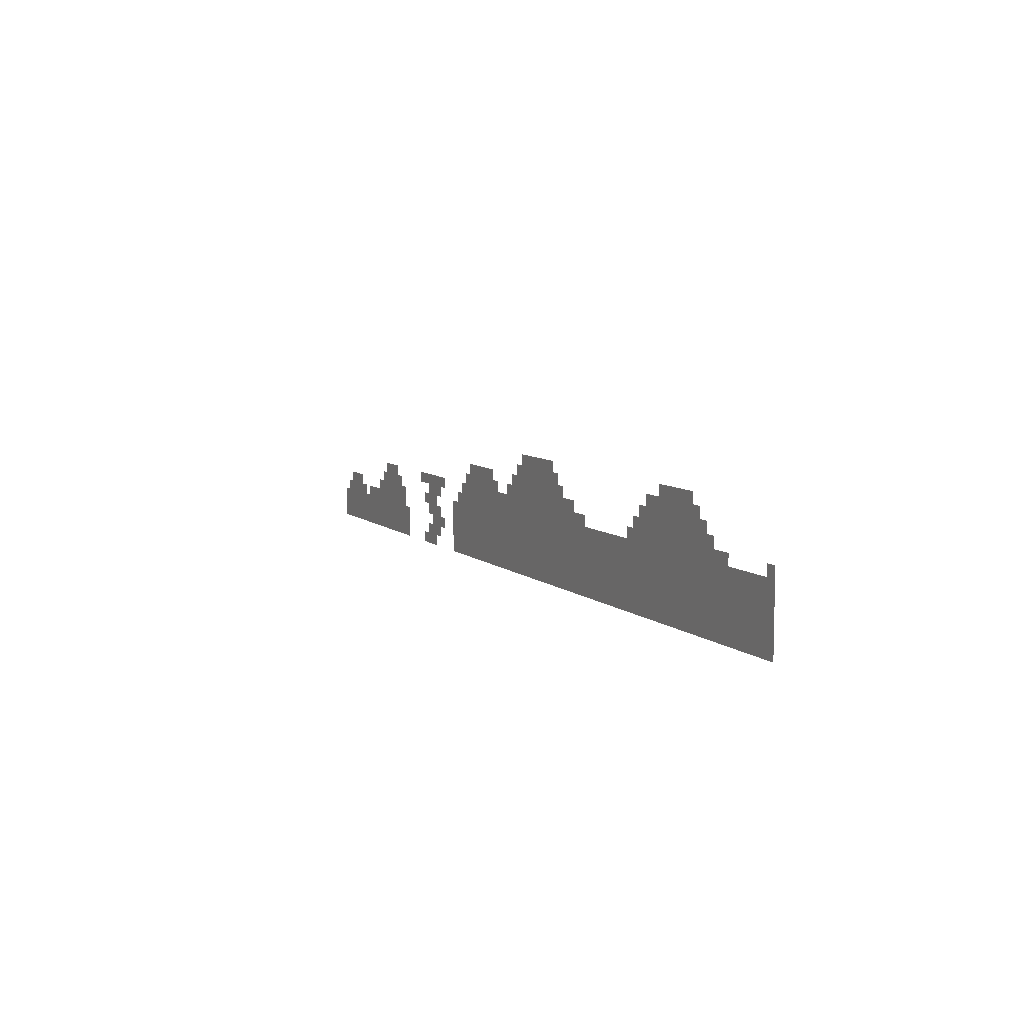
<metadata>
{"format":"obj","ext":"obj","renderer":"f3d","projection":"perspective","resolution":1024,"background":"white","views":[{"elev":8.0,"azim":-116.2,"up":"+Y"}]}
</metadata>
<code>
v -1152 -3104 0
v -1184 -3104 0
v -1184 -3072 0
v -1152 -3072 0
v -1120 -3040 0
v -1152 -3040 0
v -1152 -3008 0
v -1120 -3008 0
v -2848 -3136 0
v -2880 -3136 0
v -2880 -3104 0
v -2848 -3104 0
v -2816 -3136 0
v -2816 -3104 0
v -2784 -3136 0
v -2784 -3104 0
v -2752 -3136 0
v -2752 -3104 0
v -2720 -3136 0
v -2720 -3104 0
v -2688 -3136 0
v -2688 -3104 0
v -2656 -3136 0
v -2656 -3104 0
v -2624 -3136 0
v -2624 -3104 0
v -2592 -3136 0
v -2592 -3104 0
v -2560 -3136 0
v -2560 -3104 0
v -2528 -3136 0
v -2528 -3104 0
v -2496 -3136 0
v -2496 -3104 0
v -2464 -3136 0
v -2464 -3104 0
v -2432 -3136 0
v -2432 -3104 0
v -2400 -3136 0
v -2400 -3104 0
v -2368 -3136 0
v -2368 -3104 0
v -2336 -3136 0
v -2336 -3104 0
v -2304 -3136 0
v -2304 -3104 0
v -2272 -3136 0
v -2272 -3104 0
v -2240 -3136 0
v -2240 -3104 0
v -2208 -3136 0
v -2208 -3104 0
v -2176 -3136 0
v -2176 -3104 0
v -2144 -3136 0
v -2144 -3104 0
v -2112 -3136 0
v -2112 -3104 0
v -2080 -3136 0
v -2080 -3104 0
v -2048 -3136 0
v -2048 -3104 0
v -2016 -3136 0
v -2016 -3104 0
v -1984 -3136 0
v -1984 -3104 0
v -1952 -3136 0
v -1952 -3104 0
v -1920 -3136 0
v -1920 -3104 0
v -1888 -3136 0
v -1888 -3104 0
v -1856 -3136 0
v -1856 -3104 0
v -1824 -3136 0
v -1824 -3104 0
v -1792 -3136 0
v -1792 -3104 0
v -1760 -3136 0
v -1760 -3104 0
v -1728 -3136 0
v -1728 -3104 0
v -1696 -3136 0
v -1696 -3104 0
v -1664 -3136 0
v -1664 -3104 0
v -1632 -3136 0
v -1632 -3104 0
v -1600 -3136 0
v -1600 -3104 0
v -1568 -3136 0
v -1568 -3104 0
v -1536 -3136 0
v -1536 -3104 0
v -1504 -3136 0
v -1504 -3104 0
v -1472 -3136 0
v -1472 -3104 0
v -1440 -3136 0
v -1440 -3104 0
v -1408 -3136 0
v -1408 -3104 0
v -1376 -3136 0
v -1376 -3104 0
v -1344 -3136 0
v -1344 -3104 0
v -1312 -3136 0
v -1312 -3104 0
v -1280 -3136 0
v -1280 -3104 0
v -1248 -3136 0
v -1248 -3104 0
v -1216 -3136 0
v -1216 -3104 0
v -1184 -3136 0
v -1152 -3136 0
v -1120 -3136 0
v -1120 -3104 0
v -960 -3136 0
v -992 -3136 0
v -992 -3104 0
v -960 -3104 0
v -928 -3136 0
v -928 -3104 0
v -896 -3136 0
v -896 -3104 0
v -736 -3136 0
v -768 -3136 0
v -768 -3104 0
v -736 -3104 0
v -704 -3136 0
v -704 -3104 0
v -672 -3136 0
v -672 -3104 0
v -640 -3136 0
v -640 -3104 0
v -608 -3136 0
v -608 -3104 0
v -576 -3136 0
v -576 -3104 0
v -544 -3136 0
v -544 -3104 0
v -512 -3136 0
v -512 -3104 0
v -480 -3136 0
v -480 -3104 0
v -448 -3136 0
v -448 -3104 0
v -416 -3136 0
v -416 -3104 0
v -384 -3136 0
v -384 -3104 0
v -352 -3136 0
v -352 -3104 0
v -320 -3136 0
v -320 -3104 0
v -288 -3136 0
v -288 -3104 0
v -256 -3136 0
v -256 -3104 0
v -224 -3136 0
v -224 -3104 0
v -192 -3136 0
v -192 -3104 0
v -2880 -3072 0
v -2848 -3072 0
v -2816 -3072 0
v -2784 -3072 0
v -2752 -3072 0
v -2720 -3072 0
v -2688 -3072 0
v -2656 -3072 0
v -2624 -3072 0
v -2592 -3072 0
v -2560 -3072 0
v -2528 -3072 0
v -2496 -3072 0
v -2464 -3072 0
v -2432 -3072 0
v -2400 -3072 0
v -2368 -3072 0
v -2336 -3072 0
v -2304 -3072 0
v -2272 -3072 0
v -2240 -3072 0
v -2208 -3072 0
v -2176 -3072 0
v -2144 -3072 0
v -2112 -3072 0
v -2080 -3072 0
v -2048 -3072 0
v -2016 -3072 0
v -1984 -3072 0
v -1952 -3072 0
v -1920 -3072 0
v -1888 -3072 0
v -1856 -3072 0
v -1824 -3072 0
v -1792 -3072 0
v -1760 -3072 0
v -1728 -3072 0
v -1696 -3072 0
v -1664 -3072 0
v -1632 -3072 0
v -1600 -3072 0
v -1568 -3072 0
v -1536 -3072 0
v -1504 -3072 0
v -1472 -3072 0
v -1440 -3072 0
v -1408 -3072 0
v -1376 -3072 0
v -1344 -3072 0
v -1312 -3072 0
v -1280 -3072 0
v -1248 -3072 0
v -1216 -3072 0
v -1120 -3072 0
v -1024 -3104 0
v -1024 -3072 0
v -992 -3072 0
v -960 -3072 0
v -928 -3072 0
v -768 -3072 0
v -736 -3072 0
v -704 -3072 0
v -672 -3072 0
v -640 -3072 0
v -608 -3072 0
v -576 -3072 0
v -544 -3072 0
v -512 -3072 0
v -480 -3072 0
v -448 -3072 0
v -416 -3072 0
v -384 -3072 0
v -352 -3072 0
v -320 -3072 0
v -288 -3072 0
v -256 -3072 0
v -224 -3072 0
v -192 -3072 0
v -2880 -3040 0
v -2848 -3040 0
v -2816 -3040 0
v -2784 -3040 0
v -2752 -3040 0
v -2720 -3040 0
v -2688 -3040 0
v -2656 -3040 0
v -2624 -3040 0
v -2592 -3040 0
v -2560 -3040 0
v -2528 -3040 0
v -2496 -3040 0
v -2464 -3040 0
v -2432 -3040 0
v -2400 -3040 0
v -2368 -3040 0
v -2336 -3040 0
v -2304 -3040 0
v -2272 -3040 0
v -2240 -3040 0
v -2208 -3040 0
v -2176 -3040 0
v -2144 -3040 0
v -2112 -3040 0
v -2080 -3040 0
v -2048 -3040 0
v -2016 -3040 0
v -1984 -3040 0
v -1952 -3040 0
v -1920 -3040 0
v -1888 -3040 0
v -1856 -3040 0
v -1824 -3040 0
v -1792 -3040 0
v -1760 -3040 0
v -1728 -3040 0
v -1696 -3040 0
v -1664 -3040 0
v -1632 -3040 0
v -1600 -3040 0
v -1568 -3040 0
v -1536 -3040 0
v -1504 -3040 0
v -1472 -3040 0
v -1440 -3040 0
v -1408 -3040 0
v -1376 -3040 0
v -1344 -3040 0
v -1312 -3040 0
v -1280 -3040 0
v -1248 -3040 0
v -1216 -3040 0
v -1184 -3040 0
v -1056 -3072 0
v -1056 -3040 0
v -1024 -3040 0
v -992 -3040 0
v -960 -3040 0
v -768 -3040 0
v -736 -3040 0
v -704 -3040 0
v -672 -3040 0
v -640 -3040 0
v -608 -3040 0
v -576 -3040 0
v -544 -3040 0
v -512 -3040 0
v -480 -3040 0
v -448 -3040 0
v -416 -3040 0
v -384 -3040 0
v -352 -3040 0
v -320 -3040 0
v -288 -3040 0
v -256 -3040 0
v -224 -3040 0
v -192 -3040 0
v -2880 -3008 0
v -2848 -3008 0
v -2816 -3008 0
v -2784 -3008 0
v -2752 -3008 0
v -2720 -3008 0
v -2688 -3008 0
v -2656 -3008 0
v -2624 -3008 0
v -2592 -3008 0
v -2560 -3008 0
v -2528 -3008 0
v -2496 -3008 0
v -2464 -3008 0
v -2432 -3008 0
v -2400 -3008 0
v -2368 -3008 0
v -2336 -3008 0
v -2304 -3008 0
v -2272 -3008 0
v -2240 -3008 0
v -2208 -3008 0
v -2176 -3008 0
v -2144 -3008 0
v -2112 -3008 0
v -2080 -3008 0
v -2048 -3008 0
v -2016 -3008 0
v -1984 -3008 0
v -1952 -3008 0
v -1920 -3008 0
v -1888 -3008 0
v -1856 -3008 0
v -1824 -3008 0
v -1792 -3008 0
v -1760 -3008 0
v -1728 -3008 0
v -1696 -3008 0
v -1664 -3008 0
v -1632 -3008 0
v -1600 -3008 0
v -1568 -3008 0
v -1536 -3008 0
v -1504 -3008 0
v -1472 -3008 0
v -1440 -3008 0
v -1408 -3008 0
v -1376 -3008 0
v -1344 -3008 0
v -1312 -3008 0
v -1280 -3008 0
v -1248 -3008 0
v -1216 -3008 0
v -1184 -3008 0
v -1024 -3008 0
v -992 -3008 0
v -960 -3008 0
v -928 -3040 0
v -928 -3008 0
v -736 -3008 0
v -704 -3008 0
v -672 -3008 0
v -640 -3008 0
v -608 -3008 0
v -576 -3008 0
v -544 -3008 0
v -512 -3008 0
v -480 -3008 0
v -448 -3008 0
v -416 -3008 0
v -384 -3008 0
v -352 -3008 0
v -320 -3008 0
v -288 -3008 0
v -256 -3008 0
v -224 -3008 0
v -2880 -2976 0
v -2848 -2976 0
v -2816 -2976 0
v -2784 -2976 0
v -2752 -2976 0
v -2720 -2976 0
v -2688 -2976 0
v -2656 -2976 0
v -2624 -2976 0
v -2592 -2976 0
v -2560 -2976 0
v -2528 -2976 0
v -2496 -2976 0
v -2464 -2976 0
v -2432 -2976 0
v -2400 -2976 0
v -2368 -2976 0
v -2336 -2976 0
v -2304 -2976 0
v -2272 -2976 0
v -2240 -2976 0
v -2208 -2976 0
v -2176 -2976 0
v -2144 -2976 0
v -2112 -2976 0
v -2080 -2976 0
v -2048 -2976 0
v -2016 -2976 0
v -1984 -2976 0
v -1952 -2976 0
v -1920 -2976 0
v -1888 -2976 0
v -1856 -2976 0
v -1824 -2976 0
v -1792 -2976 0
v -1760 -2976 0
v -1728 -2976 0
v -1696 -2976 0
v -1664 -2976 0
v -1632 -2976 0
v -1600 -2976 0
v -1568 -2976 0
v -1536 -2976 0
v -1504 -2976 0
v -1472 -2976 0
v -1440 -2976 0
v -1408 -2976 0
v -1376 -2976 0
v -1344 -2976 0
v -1312 -2976 0
v -1280 -2976 0
v -1248 -2976 0
v -1216 -2976 0
v -1184 -2976 0
v -1152 -2976 0
v -1120 -2976 0
v -992 -2976 0
v -960 -2976 0
v -928 -2976 0
v -896 -3008 0
v -896 -2976 0
v -736 -2976 0
v -704 -2976 0
v -672 -2976 0
v -640 -2976 0
v -608 -2976 0
v -576 -2976 0
v -544 -2976 0
v -512 -2976 0
v -352 -2976 0
v -320 -2976 0
v -288 -2976 0
v -256 -2976 0
v -2880 -2944 0
v -2848 -2944 0
v -2816 -2944 0
v -2784 -2944 0
v -2752 -2944 0
v -2720 -2944 0
v -2688 -2944 0
v -2656 -2944 0
v -2624 -2944 0
v -2592 -2944 0
v -2560 -2944 0
v -2528 -2944 0
v -2496 -2944 0
v -2464 -2944 0
v -2432 -2944 0
v -2400 -2944 0
v -2368 -2944 0
v -2336 -2944 0
v -2304 -2944 0
v -2272 -2944 0
v -2240 -2944 0
v -2208 -2944 0
v -2176 -2944 0
v -2144 -2944 0
v -2112 -2944 0
v -2080 -2944 0
v -2048 -2944 0
v -2016 -2944 0
v -1984 -2944 0
v -1952 -2944 0
v -1920 -2944 0
v -1888 -2944 0
v -1856 -2944 0
v -1824 -2944 0
v -1792 -2944 0
v -1760 -2944 0
v -1728 -2944 0
v -1696 -2944 0
v -1664 -2944 0
v -1632 -2944 0
v -1600 -2944 0
v -1568 -2944 0
v -1536 -2944 0
v -1504 -2944 0
v -1472 -2944 0
v -1440 -2944 0
v -1408 -2944 0
v -1376 -2944 0
v -1344 -2944 0
v -1312 -2944 0
v -1280 -2944 0
v -1248 -2944 0
v -1216 -2944 0
v -1184 -2944 0
v -1152 -2944 0
v -1024 -2976 0
v -1024 -2944 0
v -992 -2944 0
v -960 -2944 0
v -928 -2944 0
v -704 -2944 0
v -672 -2944 0
v -640 -2944 0
v -608 -2944 0
v -576 -2944 0
v -544 -2944 0
v -2880 -2912 0
v -2848 -2912 0
v -2688 -2912 0
v -2656 -2912 0
v -2624 -2912 0
v -2592 -2912 0
v -2560 -2912 0
v -2528 -2912 0
v -2496 -2912 0
v -2464 -2912 0
v -2432 -2912 0
v -2400 -2912 0
v -2368 -2912 0
v -2336 -2912 0
v -2304 -2912 0
v -2272 -2912 0
v -2240 -2912 0
v -2208 -2912 0
v -1984 -2912 0
v -1952 -2912 0
v -1920 -2912 0
v -1888 -2912 0
v -1856 -2912 0
v -1824 -2912 0
v -1792 -2912 0
v -1760 -2912 0
v -1728 -2912 0
v -1696 -2912 0
v -1664 -2912 0
v -1632 -2912 0
v -1600 -2912 0
v -1568 -2912 0
v -1536 -2912 0
v -1504 -2912 0
v -1472 -2912 0
v -1440 -2912 0
v -1408 -2912 0
v -1376 -2912 0
v -1344 -2912 0
v -1312 -2912 0
v -1280 -2912 0
v -1248 -2912 0
v -1216 -2912 0
v -1184 -2912 0
v -1056 -2944 0
v -1056 -2912 0
v -1024 -2912 0
v -992 -2912 0
v -960 -2912 0
v -928 -2912 0
v -896 -2944 0
v -896 -2912 0
v -864 -2944 0
v -864 -2912 0
v -672 -2912 0
v -640 -2912 0
v -608 -2912 0
v -576 -2912 0
v -2624 -2880 0
v -2592 -2880 0
v -2560 -2880 0
v -2528 -2880 0
v -2496 -2880 0
v -2464 -2880 0
v -2432 -2880 0
v -2400 -2880 0
v -2368 -2880 0
v -2336 -2880 0
v -2304 -2880 0
v -2272 -2880 0
v -2240 -2880 0
v -1920 -2880 0
v -1888 -2880 0
v -1856 -2880 0
v -1824 -2880 0
v -1792 -2880 0
v -1760 -2880 0
v -1728 -2880 0
v -1696 -2880 0
v -1664 -2880 0
v -1632 -2880 0
v -1600 -2880 0
v -1568 -2880 0
v -1536 -2880 0
v -1504 -2880 0
v -1440 -2880 0
v -1408 -2880 0
v -1376 -2880 0
v -1344 -2880 0
v -1312 -2880 0
v -1280 -2880 0
v -1248 -2880 0
v -1216 -2880 0
v -2592 -2848 0
v -2560 -2848 0
v -2528 -2848 0
v -2496 -2848 0
v -2464 -2848 0
v -2432 -2848 0
v -2400 -2848 0
v -2368 -2848 0
v -2336 -2848 0
v -2304 -2848 0
v -2272 -2848 0
v -1856 -2848 0
v -1824 -2848 0
v -1792 -2848 0
v -1760 -2848 0
v -1728 -2848 0
v -1696 -2848 0
v -1664 -2848 0
v -1632 -2848 0
v -1600 -2848 0
v -1568 -2848 0
v -1536 -2848 0
v -1408 -2848 0
v -1376 -2848 0
v -1344 -2848 0
v -1312 -2848 0
v -1280 -2848 0
v -1248 -2848 0
v -2560 -2816 0
v -2528 -2816 0
v -2496 -2816 0
v -2464 -2816 0
v -2432 -2816 0
v -2400 -2816 0
v -2368 -2816 0
v -2336 -2816 0
v -2304 -2816 0
v -1824 -2816 0
v -1792 -2816 0
v -1760 -2816 0
v -1728 -2816 0
v -1696 -2816 0
v -1664 -2816 0
v -1632 -2816 0
v -1600 -2816 0
v -1568 -2816 0
v -2528 -2784 0
v -2496 -2784 0
v -2464 -2784 0
v -2432 -2784 0
v -2400 -2784 0
v -2368 -2784 0
v -1792 -2784 0
v -1760 -2784 0
v -1728 -2784 0
v -1696 -2784 0
v -1664 -2784 0
v -1632 -2784 0
v -1600 -2784 0
g mesh_[00]_[00]
f 1 2 3 4
f 5 6 7 8
g mesh_[01]_[00]
f 9 10 11 12
f 13 9 12 14
f 15 13 14 16
f 17 15 16 18
f 19 17 18 20
f 21 19 20 22
f 23 21 22 24
f 25 23 24 26
f 27 25 26 28
f 29 27 28 30
f 31 29 30 32
f 33 31 32 34
f 35 33 34 36
f 37 35 36 38
f 39 37 38 40
f 41 39 40 42
f 43 41 42 44
f 45 43 44 46
f 47 45 46 48
f 49 47 48 50
f 51 49 50 52
f 53 51 52 54
f 55 53 54 56
f 57 55 56 58
f 59 57 58 60
f 61 59 60 62
f 63 61 62 64
f 65 63 64 66
f 67 65 66 68
f 69 67 68 70
f 71 69 70 72
f 73 71 72 74
f 75 73 74 76
f 77 75 76 78
f 79 77 78 80
f 81 79 80 82
f 83 81 82 84
f 85 83 84 86
f 87 85 86 88
f 89 87 88 90
f 91 89 90 92
f 93 91 92 94
f 95 93 94 96
f 97 95 96 98
f 99 97 98 100
f 101 99 100 102
f 103 101 102 104
f 105 103 104 106
f 107 105 106 108
f 109 107 108 110
f 111 109 110 112
f 113 111 112 114
f 115 113 114 2
f 116 115 2 1
f 117 116 1 118
f 119 120 121 122
f 123 119 122 124
f 125 123 124 126
f 127 128 129 130
f 131 127 130 132
f 133 131 132 134
f 135 133 134 136
f 137 135 136 138
f 139 137 138 140
f 141 139 140 142
f 143 141 142 144
f 145 143 144 146
f 147 145 146 148
f 149 147 148 150
f 151 149 150 152
f 153 151 152 154
f 155 153 154 156
f 157 155 156 158
f 159 157 158 160
f 161 159 160 162
f 163 161 162 164
f 12 11 165 166
f 14 12 166 167
f 16 14 167 168
f 18 16 168 169
f 20 18 169 170
f 22 20 170 171
f 24 22 171 172
f 26 24 172 173
f 28 26 173 174
f 30 28 174 175
f 32 30 175 176
f 34 32 176 177
f 36 34 177 178
f 38 36 178 179
f 40 38 179 180
f 42 40 180 181
f 44 42 181 182
f 46 44 182 183
f 48 46 183 184
f 50 48 184 185
f 52 50 185 186
f 54 52 186 187
f 56 54 187 188
f 58 56 188 189
f 60 58 189 190
f 62 60 190 191
f 64 62 191 192
f 66 64 192 193
f 68 66 193 194
f 70 68 194 195
f 72 70 195 196
f 74 72 196 197
f 76 74 197 198
f 78 76 198 199
f 80 78 199 200
f 82 80 200 201
f 84 82 201 202
f 86 84 202 203
f 88 86 203 204
f 90 88 204 205
f 92 90 205 206
f 94 92 206 207
f 96 94 207 208
f 98 96 208 209
f 100 98 209 210
f 102 100 210 211
f 104 102 211 212
f 106 104 212 213
f 108 106 213 214
f 110 108 214 215
f 112 110 215 216
f 114 112 216 217
f 2 114 217 3
f 1 2 3 4
f 118 1 4 218
f 121 219 220 221
f 122 121 221 222
f 124 122 222 223
f 130 129 224 225
f 132 130 225 226
f 134 132 226 227
f 136 134 227 228
f 138 136 228 229
f 140 138 229 230
f 142 140 230 231
f 144 142 231 232
f 146 144 232 233
f 148 146 233 234
f 150 148 234 235
f 152 150 235 236
f 154 152 236 237
f 156 154 237 238
f 158 156 238 239
f 160 158 239 240
f 162 160 240 241
f 164 162 241 242
f 166 165 243 244
f 167 166 244 245
f 168 167 245 246
f 169 168 246 247
f 170 169 247 248
f 171 170 248 249
f 172 171 249 250
f 173 172 250 251
f 174 173 251 252
f 175 174 252 253
f 176 175 253 254
f 177 176 254 255
f 178 177 255 256
f 179 178 256 257
f 180 179 257 258
f 181 180 258 259
f 182 181 259 260
f 183 182 260 261
f 184 183 261 262
f 185 184 262 263
f 186 185 263 264
f 187 186 264 265
f 188 187 265 266
f 189 188 266 267
f 190 189 267 268
f 191 190 268 269
f 192 191 269 270
f 193 192 270 271
f 194 193 271 272
f 195 194 272 273
f 196 195 273 274
f 197 196 274 275
f 198 197 275 276
f 199 198 276 277
f 200 199 277 278
f 201 200 278 279
f 202 201 279 280
f 203 202 280 281
f 204 203 281 282
f 205 204 282 283
f 206 205 283 284
f 207 206 284 285
f 208 207 285 286
f 209 208 286 287
f 210 209 287 288
f 211 210 288 289
f 212 211 289 290
f 213 212 290 291
f 214 213 291 292
f 215 214 292 293
f 216 215 293 294
f 217 216 294 295
f 3 217 295 296
f 4 3 296 6
f 218 4 6 5
f 220 297 298 299
f 221 220 299 300
f 222 221 300 301
f 225 224 302 303
f 226 225 303 304
f 227 226 304 305
f 228 227 305 306
f 229 228 306 307
f 230 229 307 308
f 231 230 308 309
f 232 231 309 310
f 233 232 310 311
f 234 233 311 312
f 235 234 312 313
f 236 235 313 314
f 237 236 314 315
f 238 237 315 316
f 239 238 316 317
f 240 239 317 318
f 241 240 318 319
f 242 241 319 320
f 244 243 321 322
f 245 244 322 323
f 246 245 323 324
f 247 246 324 325
f 248 247 325 326
f 249 248 326 327
f 250 249 327 328
f 251 250 328 329
f 252 251 329 330
f 253 252 330 331
f 254 253 331 332
f 255 254 332 333
f 256 255 333 334
f 257 256 334 335
f 258 257 335 336
f 259 258 336 337
f 260 259 337 338
f 261 260 338 339
f 262 261 339 340
f 263 262 340 341
f 264 263 341 342
f 265 264 342 343
f 266 265 343 344
f 267 266 344 345
f 268 267 345 346
f 269 268 346 347
f 270 269 347 348
f 271 270 348 349
f 272 271 349 350
f 273 272 350 351
f 274 273 351 352
f 275 274 352 353
f 276 275 353 354
f 277 276 354 355
f 278 277 355 356
f 279 278 356 357
f 280 279 357 358
f 281 280 358 359
f 282 281 359 360
f 283 282 360 361
f 284 283 361 362
f 285 284 362 363
f 286 285 363 364
f 287 286 364 365
f 288 287 365 366
f 289 288 366 367
f 290 289 367 368
f 291 290 368 369
f 292 291 369 370
f 293 292 370 371
f 294 293 371 372
f 295 294 372 373
f 296 295 373 374
f 6 296 374 7
f 5 6 7 8
f 300 299 375 376
f 301 300 376 377
f 378 301 377 379
f 304 303 380 381
f 305 304 381 382
f 306 305 382 383
f 307 306 383 384
f 308 307 384 385
f 309 308 385 386
f 310 309 386 387
f 311 310 387 388
f 312 311 388 389
f 313 312 389 390
f 315 314 391 392
f 316 315 392 393
f 317 316 393 394
f 318 317 394 395
f 319 318 395 396
f 322 321 397 398
f 323 322 398 399
f 324 323 399 400
f 325 324 400 401
f 326 325 401 402
f 327 326 402 403
f 328 327 403 404
f 329 328 404 405
f 330 329 405 406
f 331 330 406 407
f 332 331 407 408
f 333 332 408 409
f 334 333 409 410
f 335 334 410 411
f 336 335 411 412
f 337 336 412 413
f 338 337 413 414
f 339 338 414 415
f 340 339 415 416
f 341 340 416 417
f 342 341 417 418
f 343 342 418 419
f 344 343 419 420
f 345 344 420 421
f 346 345 421 422
f 347 346 422 423
f 348 347 423 424
f 349 348 424 425
f 350 349 425 426
f 351 350 426 427
f 352 351 427 428
f 353 352 428 429
f 354 353 429 430
f 355 354 430 431
f 356 355 431 432
f 357 356 432 433
f 358 357 433 434
f 359 358 434 435
f 360 359 435 436
f 361 360 436 437
f 362 361 437 438
f 363 362 438 439
f 364 363 439 440
f 365 364 440 441
f 366 365 441 442
f 367 366 442 443
f 368 367 443 444
f 369 368 444 445
f 370 369 445 446
f 371 370 446 447
f 372 371 447 448
f 373 372 448 449
f 374 373 449 450
f 7 374 450 451
f 8 7 451 452
f 377 376 453 454
f 379 377 454 455
f 456 379 455 457
f 381 380 458 459
f 382 381 459 460
f 383 382 460 461
f 384 383 461 462
f 385 384 462 463
f 386 385 463 464
f 387 386 464 465
f 393 392 466 467
f 394 393 467 468
f 395 394 468 469
f 398 397 470 471
f 399 398 471 472
f 400 399 472 473
f 401 400 473 474
f 402 401 474 475
f 403 402 475 476
f 404 403 476 477
f 405 404 477 478
f 406 405 478 479
f 407 406 479 480
f 408 407 480 481
f 409 408 481 482
f 410 409 482 483
f 411 410 483 484
f 412 411 484 485
f 413 412 485 486
f 414 413 486 487
f 415 414 487 488
f 416 415 488 489
f 417 416 489 490
f 418 417 490 491
f 419 418 491 492
f 420 419 492 493
f 421 420 493 494
f 422 421 494 495
f 423 422 495 496
f 424 423 496 497
f 425 424 497 498
f 426 425 498 499
f 427 426 499 500
f 428 427 500 501
f 429 428 501 502
f 430 429 502 503
f 431 430 503 504
f 432 431 504 505
f 433 432 505 506
f 434 433 506 507
f 435 434 507 508
f 436 435 508 509
f 437 436 509 510
f 438 437 510 511
f 439 438 511 512
f 440 439 512 513
f 441 440 513 514
f 442 441 514 515
f 443 442 515 516
f 444 443 516 517
f 445 444 517 518
f 446 445 518 519
f 447 446 519 520
f 448 447 520 521
f 449 448 521 522
f 450 449 522 523
f 451 450 523 524
f 453 525 526 527
f 454 453 527 528
f 455 454 528 529
f 460 459 530 531
f 461 460 531 532
f 462 461 532 533
f 463 462 533 534
f 464 463 534 535
f 471 470 536 537
f 477 476 538 539
f 478 477 539 540
f 479 478 540 541
f 480 479 541 542
f 481 480 542 543
f 482 481 543 544
f 483 482 544 545
f 484 483 545 546
f 485 484 546 547
f 486 485 547 548
f 487 486 548 549
f 488 487 549 550
f 489 488 550 551
f 490 489 551 552
f 491 490 552 553
f 499 498 554 555
f 500 499 555 556
f 501 500 556 557
f 502 501 557 558
f 503 502 558 559
f 504 503 559 560
f 505 504 560 561
f 506 505 561 562
f 507 506 562 563
f 508 507 563 564
f 509 508 564 565
f 510 509 565 566
f 511 510 566 567
f 512 511 567 568
f 513 512 568 569
f 514 513 569 570
f 515 514 570 571
f 516 515 571 572
f 517 516 572 573
f 518 517 573 574
f 519 518 574 575
f 520 519 575 576
f 521 520 576 577
f 522 521 577 578
f 523 522 578 579
f 526 580 581 582
f 527 526 582 583
f 528 527 583 584
f 529 528 584 585
f 586 529 585 587
f 588 586 587 589
f 532 531 590 591
f 533 532 591 592
f 534 533 592 593
f 541 540 594 595
f 542 541 595 596
f 543 542 596 597
f 544 543 597 598
f 545 544 598 599
f 546 545 599 600
f 547 546 600 601
f 548 547 601 602
f 549 548 602 603
f 550 549 603 604
f 551 550 604 605
f 552 551 605 606
f 557 556 607 608
f 558 557 608 609
f 559 558 609 610
f 560 559 610 611
f 561 560 611 612
f 562 561 612 613
f 563 562 613 614
f 564 563 614 615
f 565 564 615 616
f 566 565 616 617
f 567 566 617 618
f 568 567 618 619
f 569 568 619 620
f 572 571 621 622
f 573 572 622 623
f 574 573 623 624
f 575 574 624 625
f 576 575 625 626
f 577 576 626 627
f 578 577 627 628
f 596 595 629 630
f 597 596 630 631
f 598 597 631 632
f 599 598 632 633
f 600 599 633 634
f 601 600 634 635
f 602 601 635 636
f 603 602 636 637
f 604 603 637 638
f 605 604 638 639
f 610 609 640 641
f 611 610 641 642
f 612 611 642 643
f 613 612 643 644
f 614 613 644 645
f 615 614 645 646
f 616 615 646 647
f 617 616 647 648
f 618 617 648 649
f 619 618 649 650
f 623 622 651 652
f 624 623 652 653
f 625 624 653 654
f 626 625 654 655
f 627 626 655 656
f 631 630 657 658
f 632 631 658 659
f 633 632 659 660
f 634 633 660 661
f 635 634 661 662
f 636 635 662 663
f 637 636 663 664
f 638 637 664 665
f 642 641 666 667
f 643 642 667 668
f 644 643 668 669
f 645 644 669 670
f 646 645 670 671
f 647 646 671 672
f 648 647 672 673
f 649 648 673 674
f 659 658 675 676
f 660 659 676 677
f 661 660 677 678
f 662 661 678 679
f 663 662 679 680
f 668 667 681 682
f 669 668 682 683
f 670 669 683 684
f 671 670 684 685
f 672 671 685 686
f 673 672 686 687

</code>
